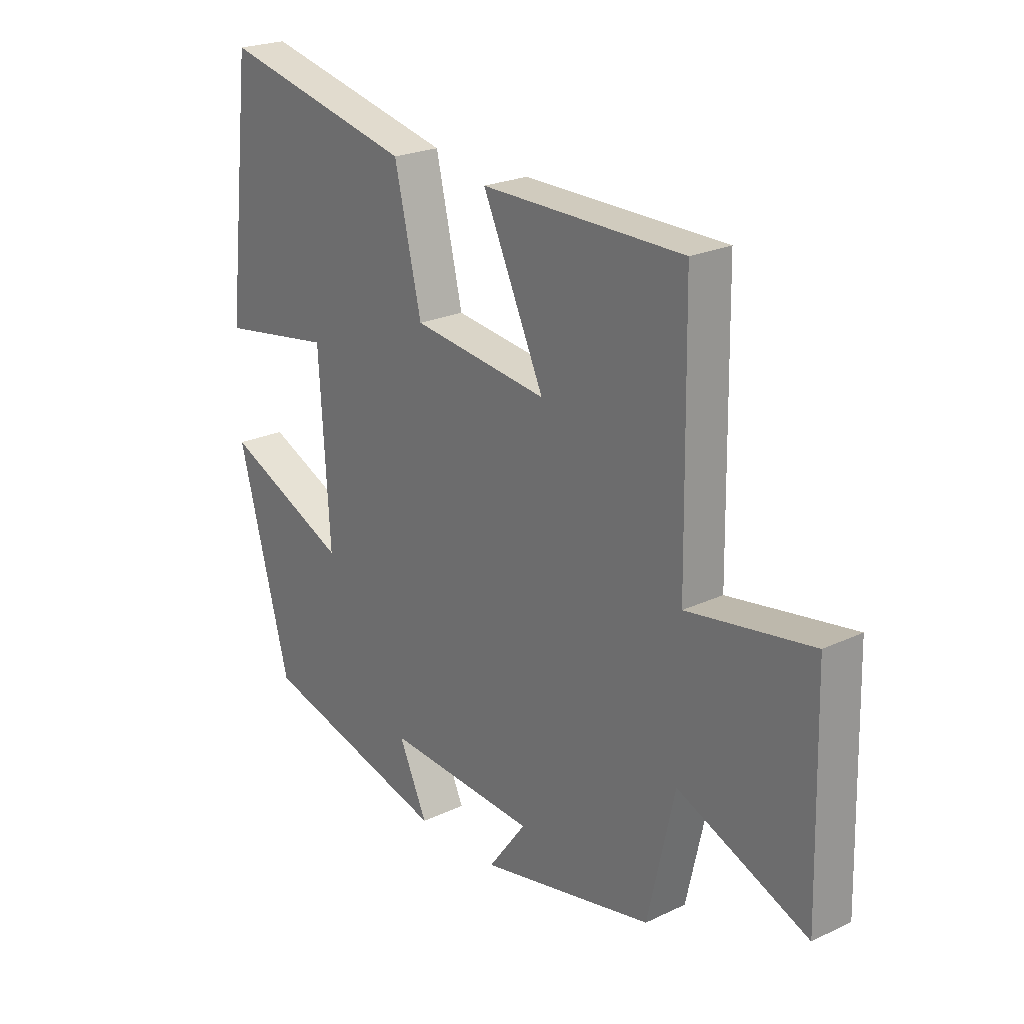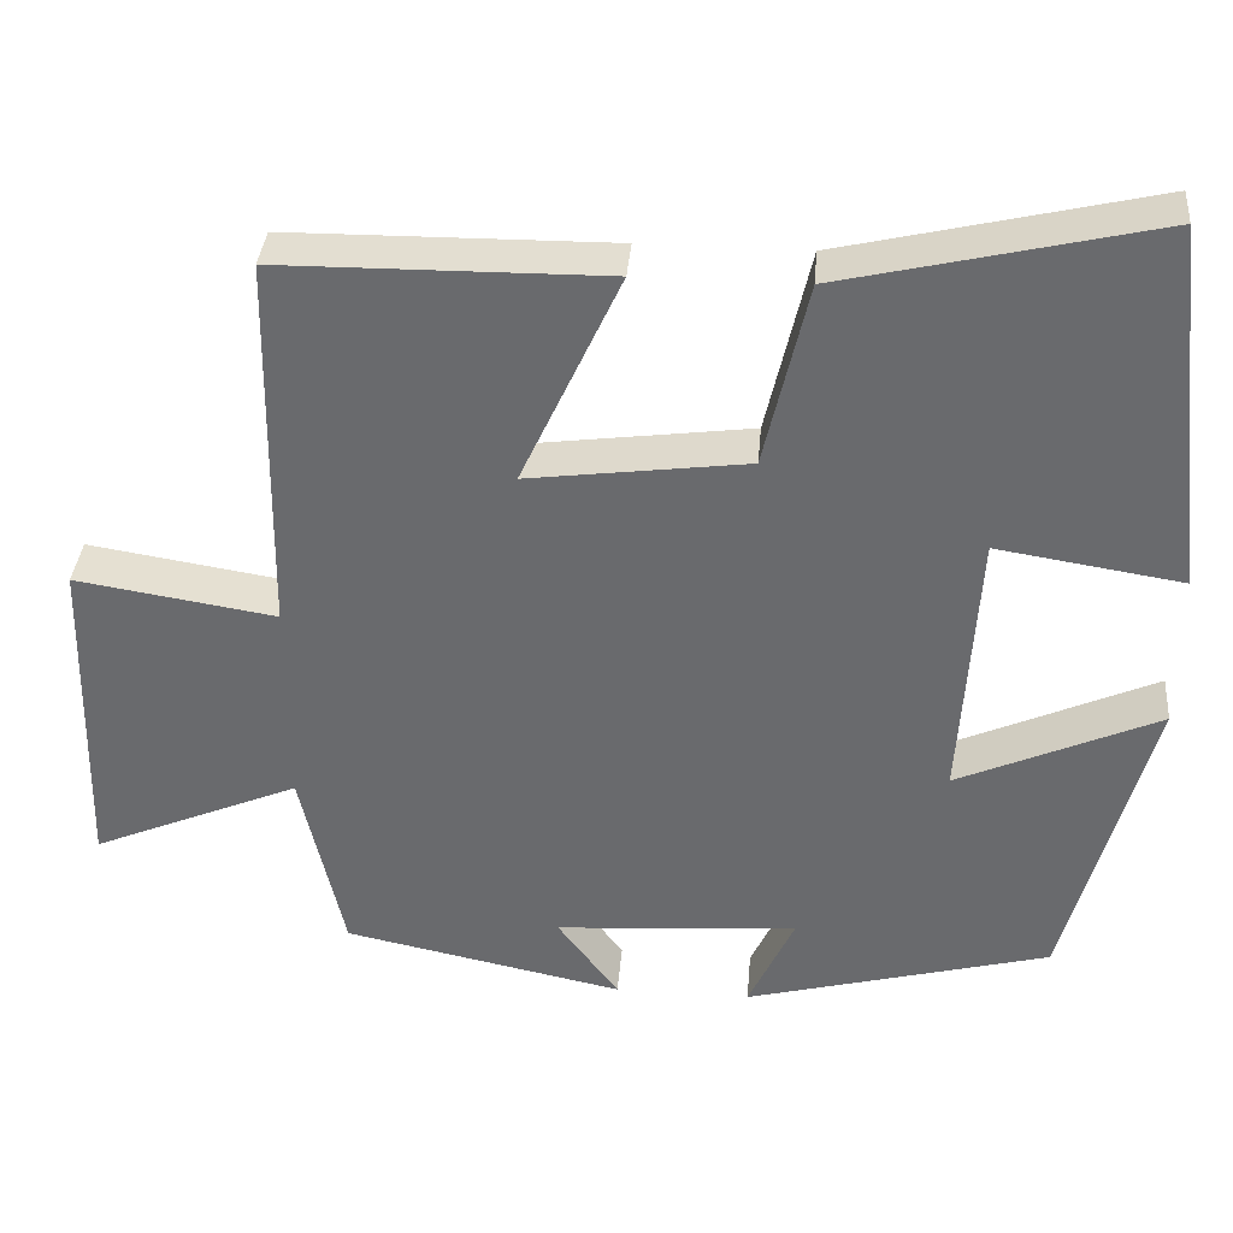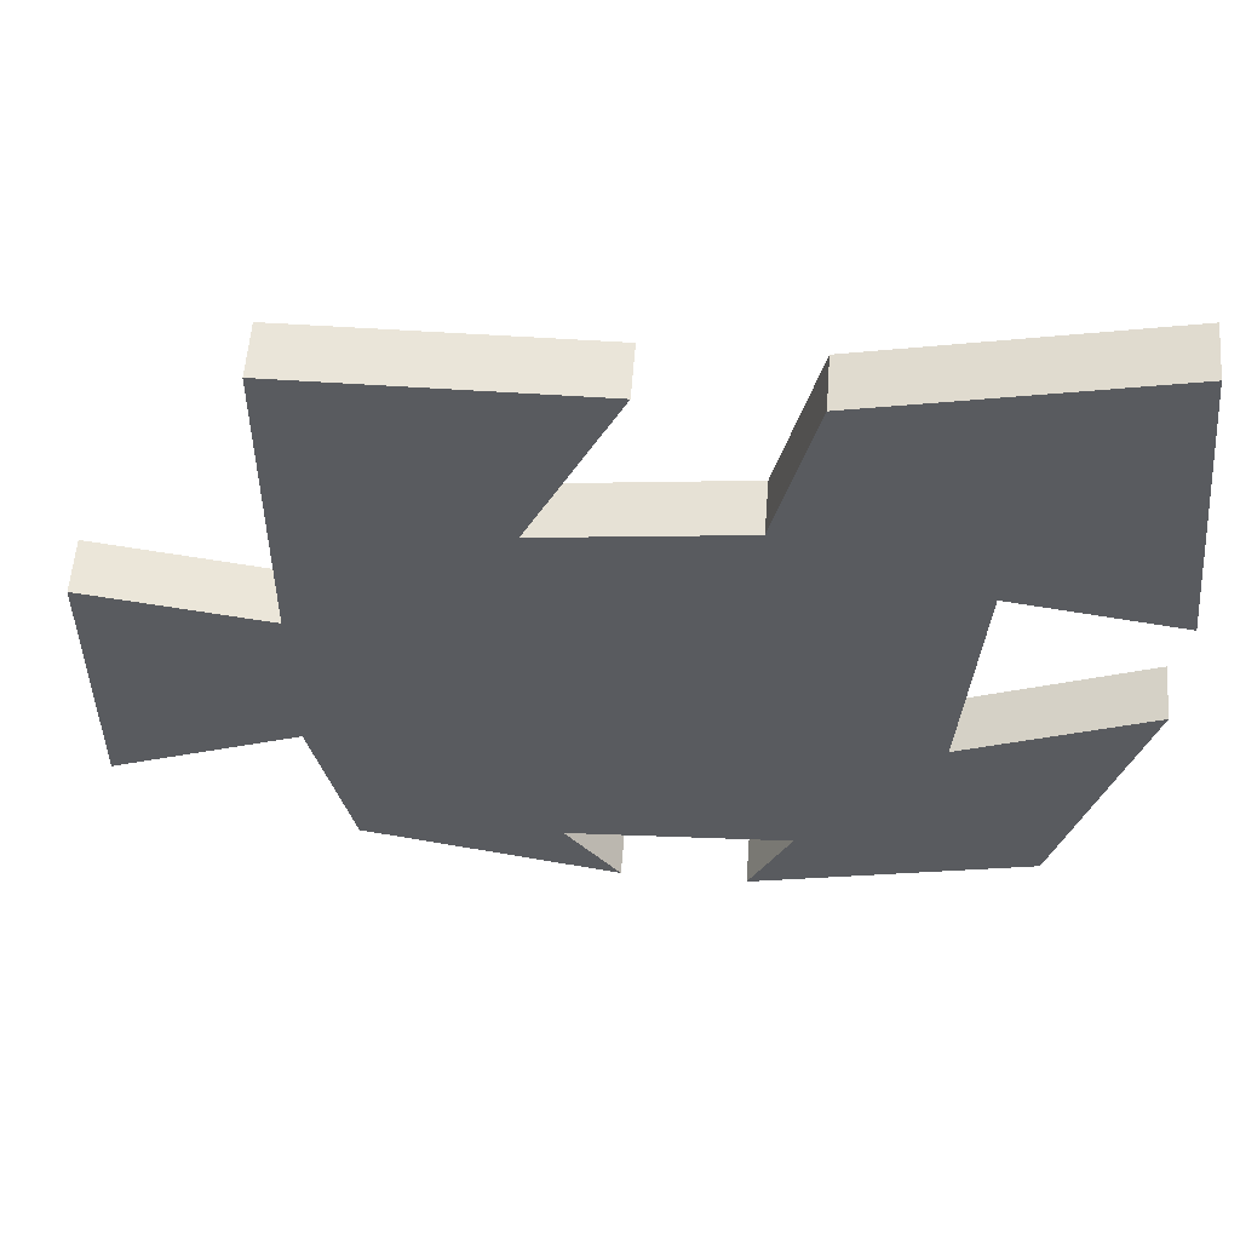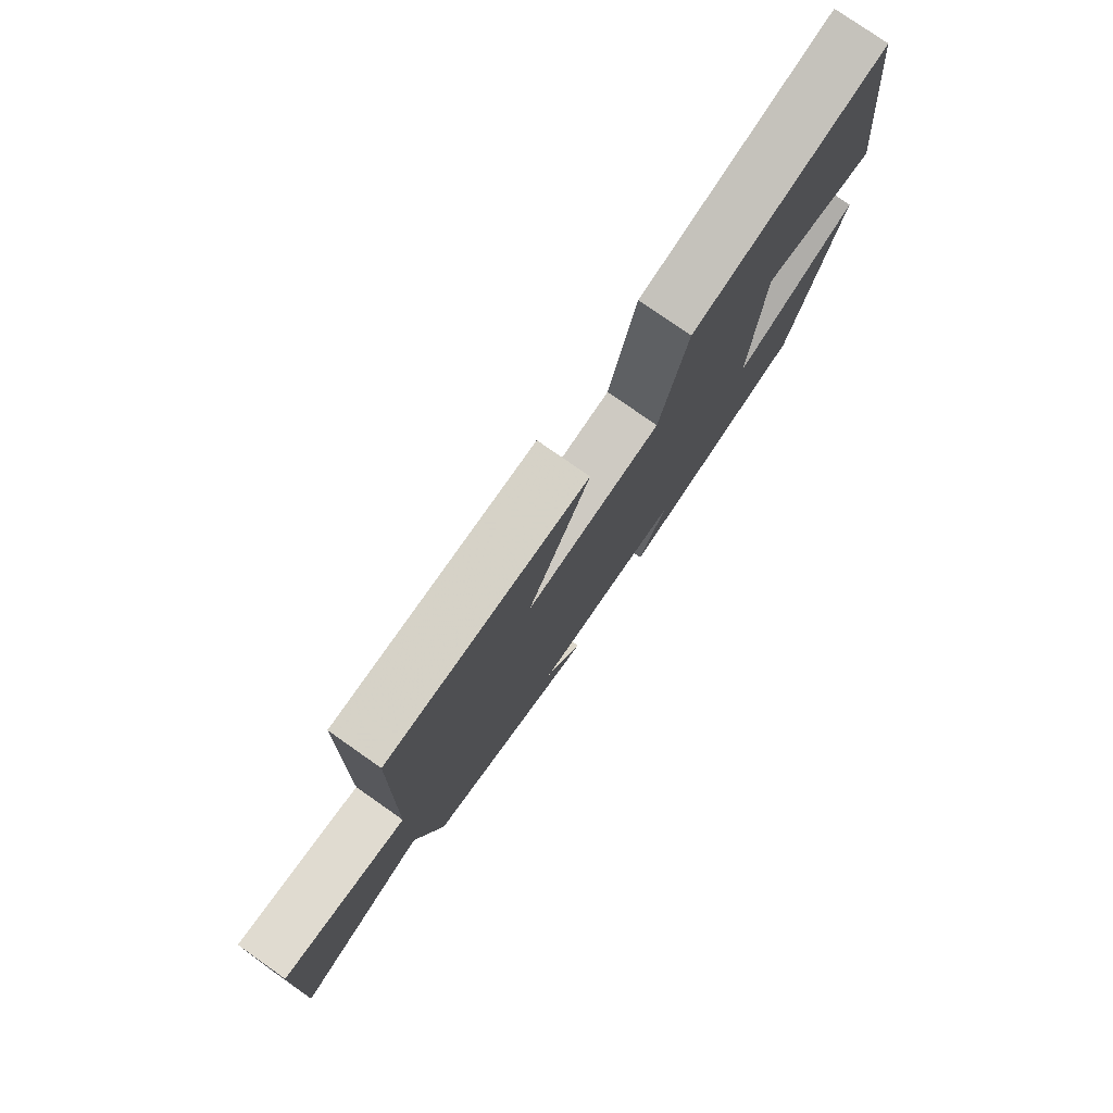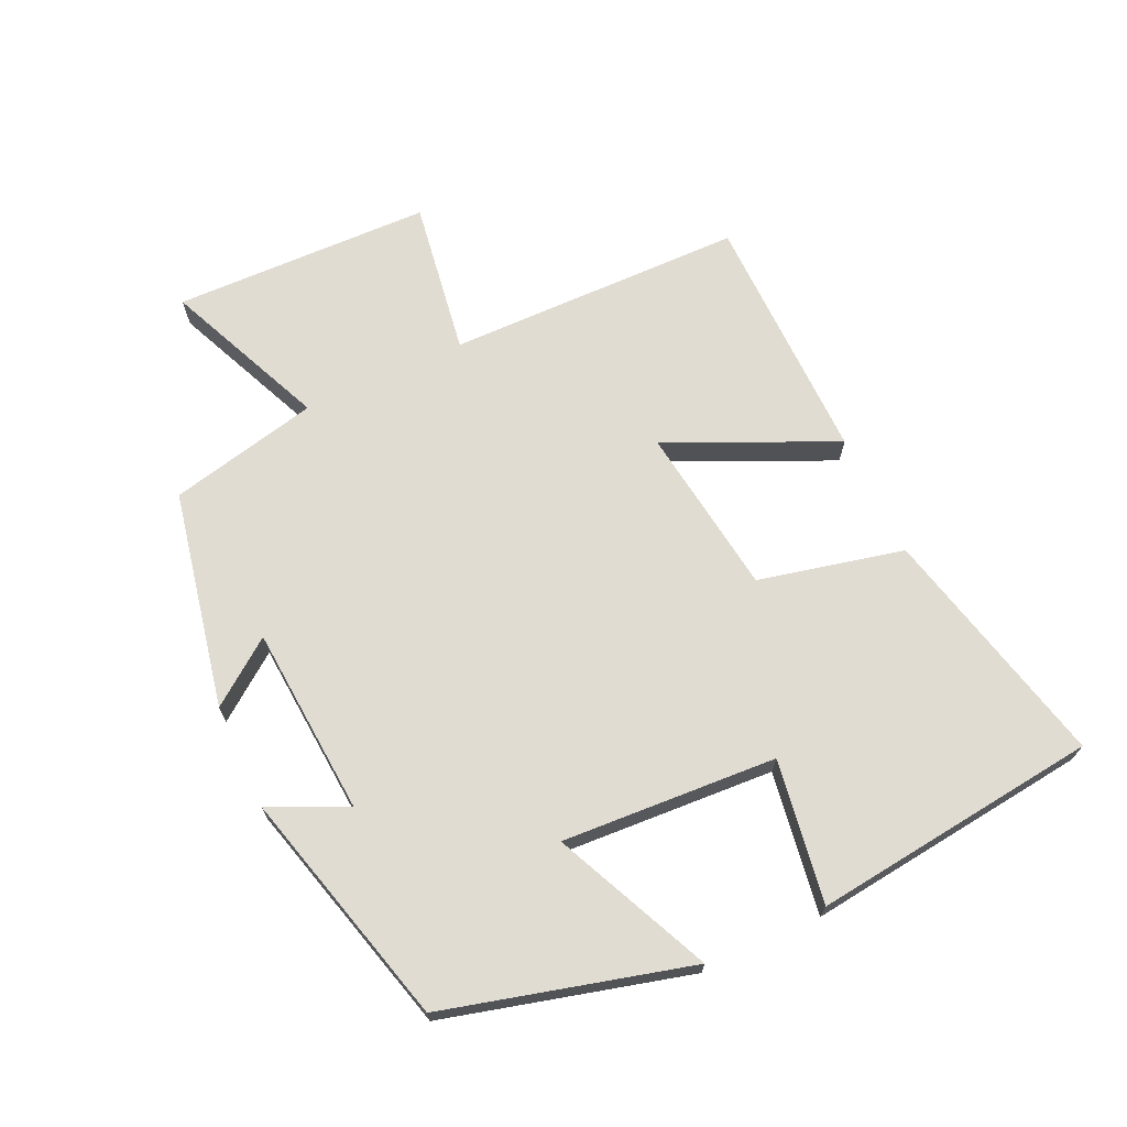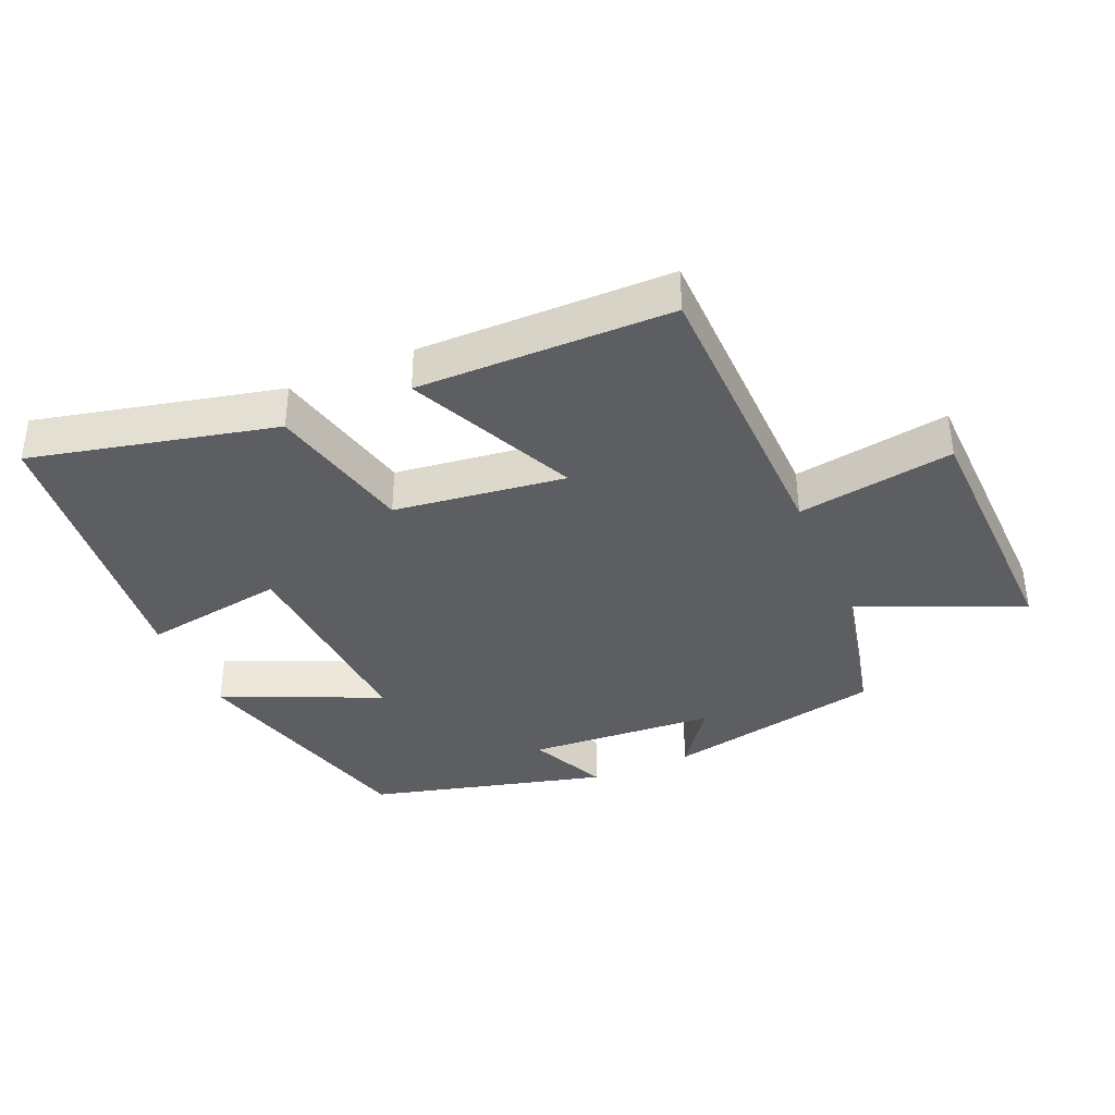
<metadata>
{"format":"obj","ext":"obj","renderer":"f3d","projection":"perspective","resolution":1024,"background":"white","views":[{"elev":22.9,"azim":51.1,"up":"+Z"},{"elev":36.3,"azim":-175.2,"up":"+Z"},{"elev":57.4,"azim":-175.6,"up":"+Z"},{"elev":78.0,"azim":125.0,"up":"+Z"},{"elev":69.0,"azim":-115.0,"up":"+Y"},{"elev":-37.6,"azim":23.5,"up":"+Y"}]}
</metadata>
<code>
v -0.45 0.07 0.586
v -0.082 0.07 0.5
v -0.031 0.07 0.28
v 0.227 0.07 0.246
v 0.11 0.07 0.5
v 0.493 0.07 0.496
v 0.5 0.07 0.045
v 0.736 0.07 0.082
v 0.746 0.07 -0.31
v 0.5 0.07 -0.205
v 0.449 0.07 -0.432
v 0.119 0.07 -0.5
v 0.191 0.07 -0.403
v -0.095 0.07 -0.383
v -0.041 0.07 -0.5
v -0.401 0.07 -0.405
v -0.5 0.07 -0.035
v -0.263 0.07 -0.141
v -0.283 0.07 0.185
v -0.5 0.07 0.151
v -0.45 0 0.586
v -0.082 0 0.5
v -0.031 0 0.28
v 0.227 0 0.246
v 0.11 0 0.5
v 0.493 0 0.496
v 0.5 0 0.045
v 0.736 0 0.082
v 0.746 0 -0.31
v 0.5 0 -0.205
v 0.449 0 -0.432
v 0.119 0 -0.5
v 0.191 0 -0.403
v -0.095 0 -0.383
v -0.041 0 -0.5
v -0.401 0 -0.405
v -0.5 0 -0.035
v -0.263 0 -0.141
v -0.283 0 0.185
v -0.5 0 0.151
f 1 2 3
f 20 1 3
f 19 20 3
f 18 19 3 4
f 16 17 18
f 15 16 18
f 14 15 18
f 13 14 18 4
f 10 11 12 13
f 10 13 4
f 7 8 9 10
f 6 7 10
f 5 6 10
f 4 5 10
f 23 22 21
f 23 21 40
f 23 40 39
f 24 23 39 38
f 38 37 36
f 38 36 35
f 38 35 34
f 24 38 34 33
f 33 32 31 30
f 24 33 30
f 30 29 28 27
f 30 27 26
f 30 26 25
f 30 25 24
f 1 21 22 2
f 2 22 23 3
f 3 23 24 4
f 4 24 25 5
f 5 25 26 6
f 6 26 27 7
f 7 27 28 8
f 8 28 29 9
f 9 29 30 10
f 10 30 31 11
f 11 31 32 12
f 12 32 33 13
f 13 33 34 14
f 14 34 35 15
f 15 35 36 16
f 16 36 37 17
f 17 37 38 18
f 18 38 39 19
f 19 39 40 20
f 20 40 21 1

</code>
